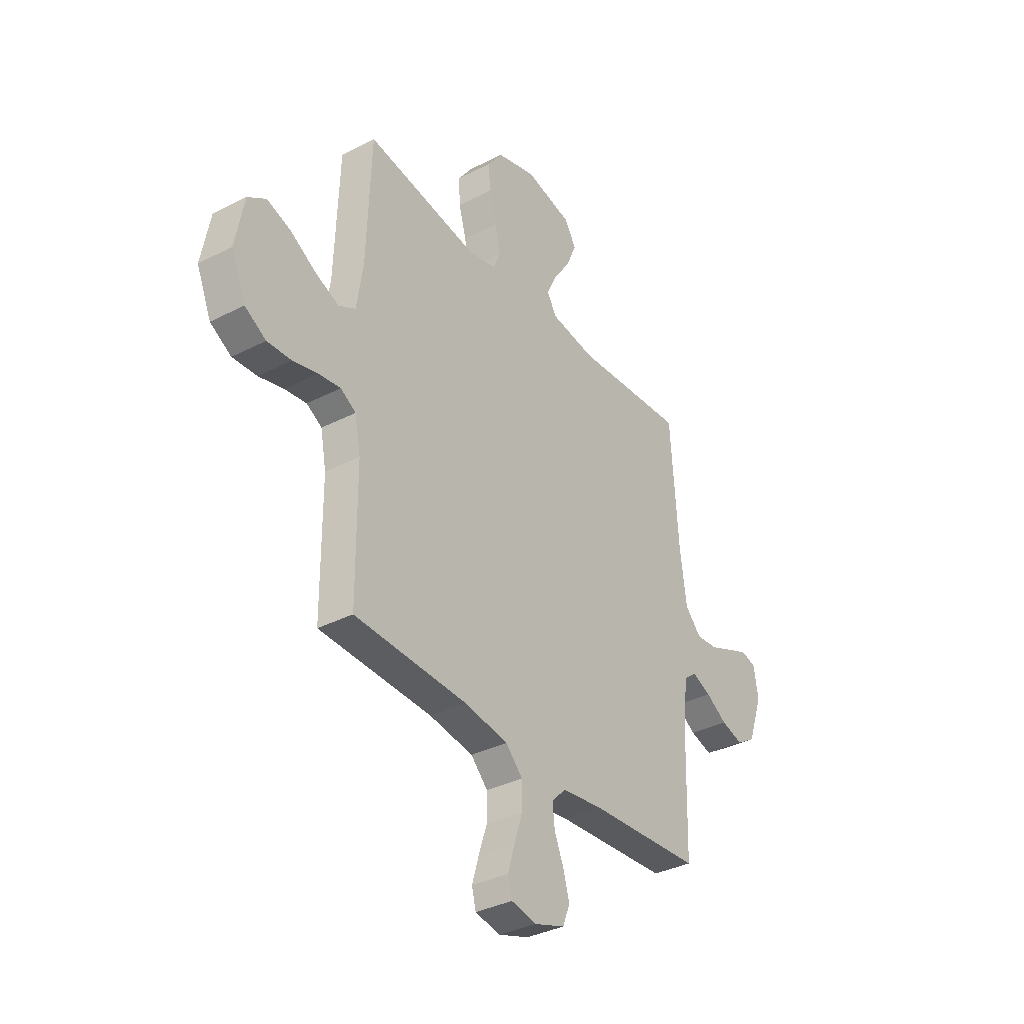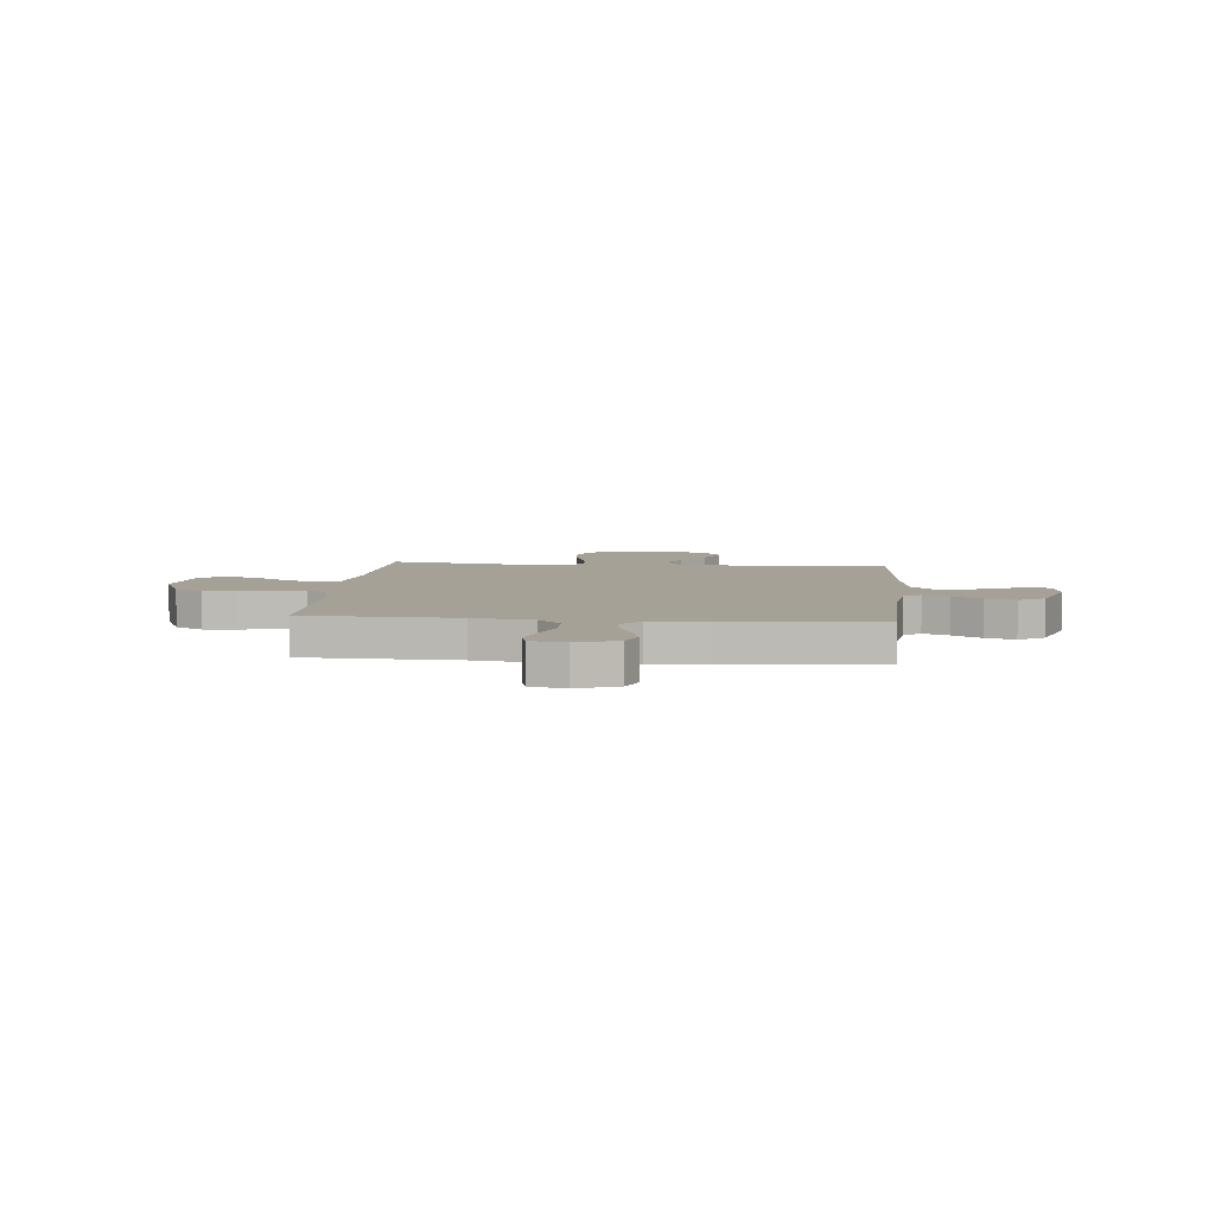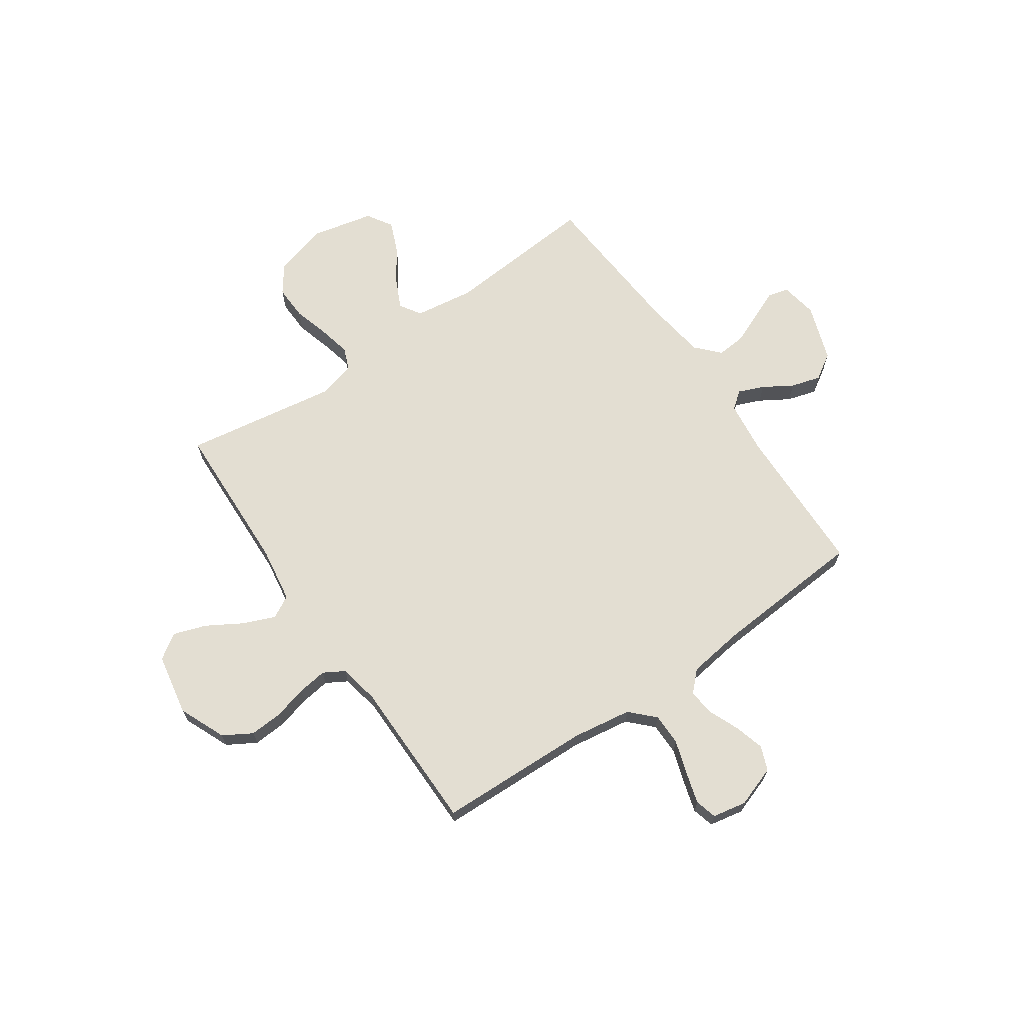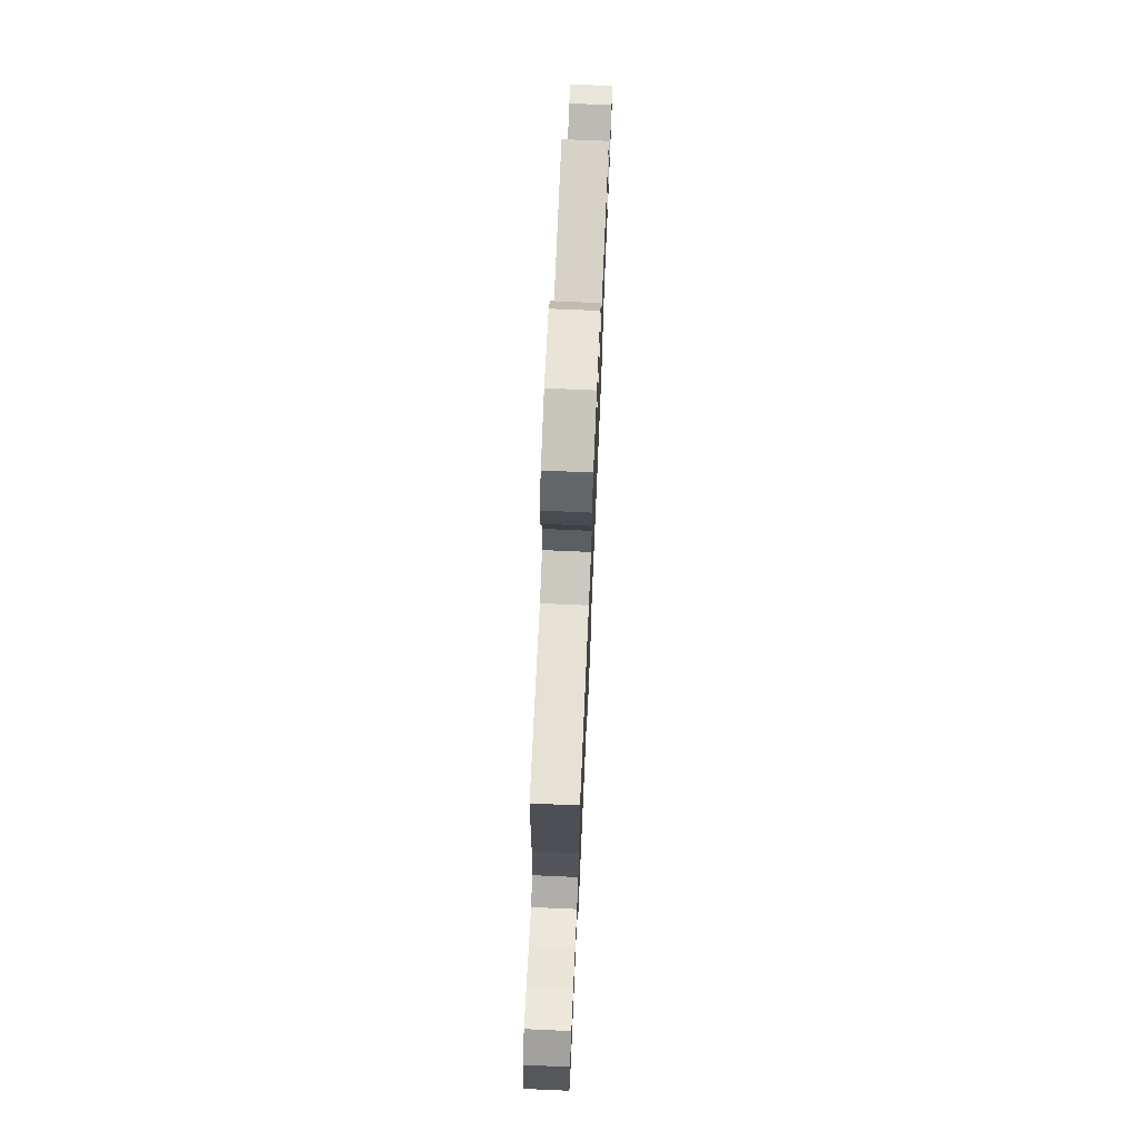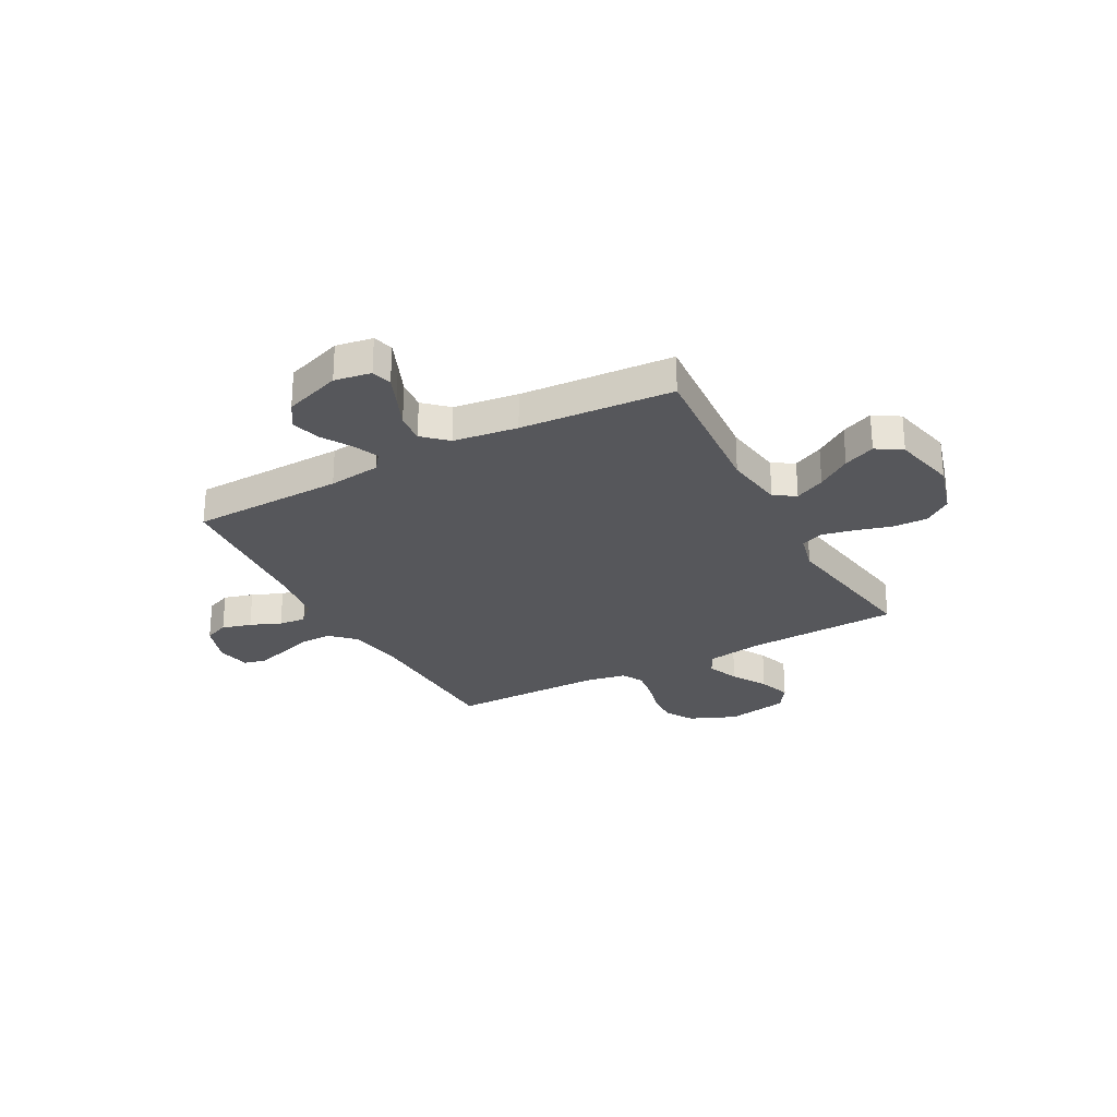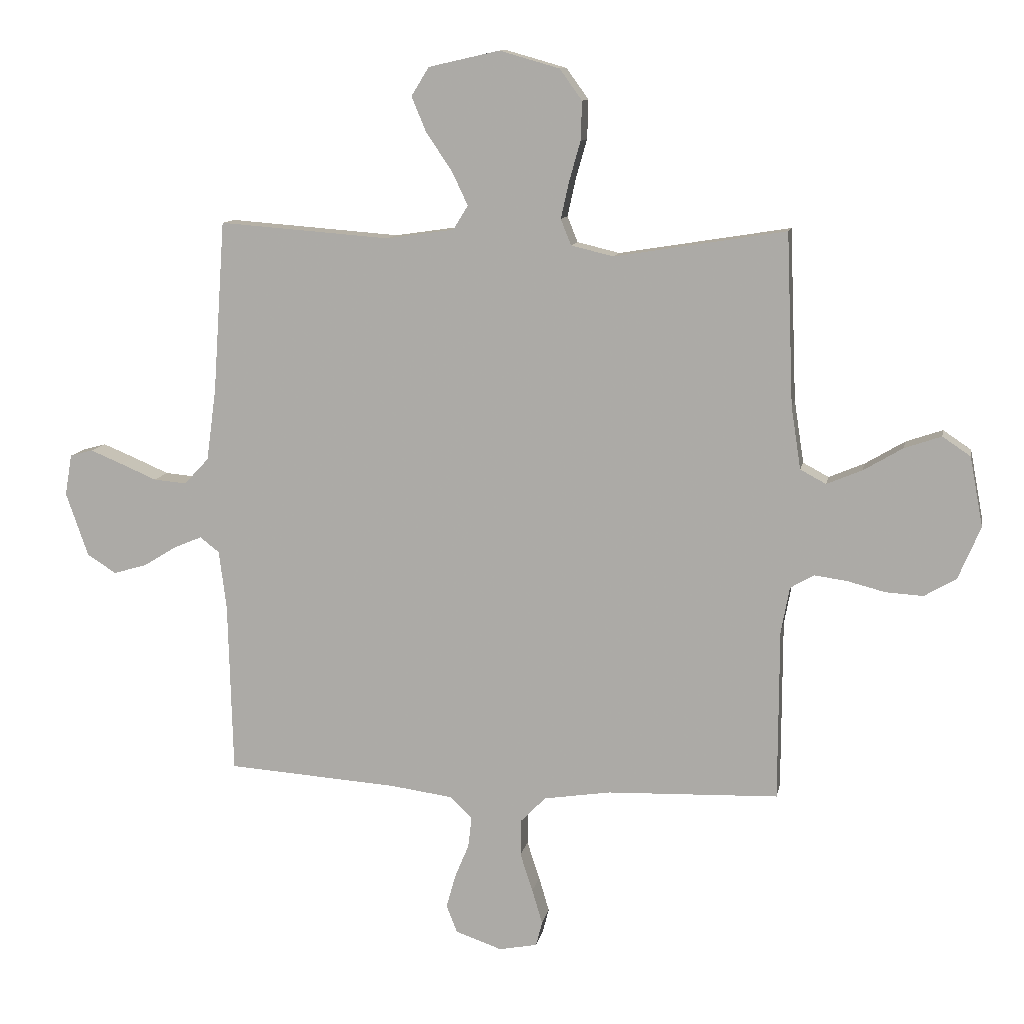
<metadata>
{"format":"obj","ext":"obj","renderer":"f3d","projection":"perspective","resolution":1024,"background":"white","views":[{"elev":-35.3,"azim":124.3,"up":"+Z"},{"elev":6.2,"azim":-174.8,"up":"+Y"},{"elev":67.4,"azim":145.3,"up":"+Y"},{"elev":73.9,"azim":92.5,"up":"+Z"},{"elev":-27.2,"azim":-61.6,"up":"+Y"},{"elev":10.9,"azim":10.8,"up":"+Z"}]}
</metadata>
<code>
v -0.5 0.07 0.5
v -0.2 0.07 0.477
v -0.082 0.07 0.494
v -0.056 0.07 0.536
v -0.084 0.07 0.595
v -0.129 0.07 0.661
v -0.155 0.07 0.723
v -0.124 0.07 0.773
v 0 0.07 0.801
v 0.105 0.07 0.771
v 0.144 0.07 0.717
v 0.142 0.07 0.649
v 0.122 0.07 0.579
v 0.108 0.07 0.515
v 0.126 0.07 0.47
v 0.2 0.07 0.452
v 0.5 0.07 0.5
v 0.512 0.07 0.2
v 0.529 0.07 0.09
v 0.574 0.07 0.066
v 0.636 0.07 0.092
v 0.705 0.07 0.133
v 0.769 0.07 0.155
v 0.818 0.07 0.122
v 0.841 0.07 0
v 0.802 0.07 -0.092
v 0.746 0.07 -0.125
v 0.681 0.07 -0.121
v 0.615 0.07 -0.104
v 0.557 0.07 -0.096
v 0.516 0.07 -0.12
v 0.501 0.07 -0.2
v 0.5 0.07 -0.5
v 0.2 0.07 -0.51
v 0.083 0.07 -0.528
v 0.038 0.07 -0.574
v 0.038 0.07 -0.637
v 0.06 0.07 -0.704
v 0.078 0.07 -0.765
v 0.067 0.07 -0.808
v 0 0.07 -0.821
v -0.081 0.07 -0.793
v -0.1 0.07 -0.745
v -0.084 0.07 -0.687
v -0.059 0.07 -0.627
v -0.053 0.07 -0.574
v -0.091 0.07 -0.536
v -0.2 0.07 -0.521
v -0.5 0.07 -0.5
v -0.508 0.07 -0.2
v -0.521 0.07 -0.097
v -0.555 0.07 -0.071
v -0.605 0.07 -0.092
v -0.662 0.07 -0.127
v -0.72 0.07 -0.144
v -0.771 0.07 -0.112
v -0.81 0.07 0
v -0.798 0.07 0.072
v -0.758 0.07 0.083
v -0.702 0.07 0.06
v -0.639 0.07 0.033
v -0.581 0.07 0.028
v -0.538 0.07 0.074
v -0.521 0.07 0.2
v -0.5 0 0.5
v -0.2 0 0.477
v -0.082 0 0.494
v -0.056 0 0.536
v -0.084 0 0.595
v -0.129 0 0.661
v -0.155 0 0.723
v -0.124 0 0.773
v 0 0 0.801
v 0.105 0 0.771
v 0.144 0 0.717
v 0.142 0 0.649
v 0.122 0 0.579
v 0.108 0 0.515
v 0.126 0 0.47
v 0.2 0 0.452
v 0.5 0 0.5
v 0.512 0 0.2
v 0.529 0 0.09
v 0.574 0 0.066
v 0.636 0 0.092
v 0.705 0 0.133
v 0.769 0 0.155
v 0.818 0 0.122
v 0.841 0 0
v 0.802 0 -0.092
v 0.746 0 -0.125
v 0.681 0 -0.121
v 0.615 0 -0.104
v 0.557 0 -0.096
v 0.516 0 -0.12
v 0.501 0 -0.2
v 0.5 0 -0.5
v 0.2 0 -0.51
v 0.083 0 -0.528
v 0.038 0 -0.574
v 0.038 0 -0.637
v 0.06 0 -0.704
v 0.078 0 -0.765
v 0.067 0 -0.808
v 0 0 -0.821
v -0.081 0 -0.793
v -0.1 0 -0.745
v -0.084 0 -0.687
v -0.059 0 -0.627
v -0.053 0 -0.574
v -0.091 0 -0.536
v -0.2 0 -0.521
v -0.5 0 -0.5
v -0.508 0 -0.2
v -0.521 0 -0.097
v -0.555 0 -0.071
v -0.605 0 -0.092
v -0.662 0 -0.127
v -0.72 0 -0.144
v -0.771 0 -0.112
v -0.81 0 0
v -0.798 0 0.072
v -0.758 0 0.083
v -0.702 0 0.06
v -0.639 0 0.033
v -0.581 0 0.028
v -0.538 0 0.074
v -0.521 0 0.2
f 59 60 61
f 58 59 61
f 57 58 61
f 56 57 61
f 55 56 61
f 54 55 61
f 53 54 61
f 52 53 61 62
f 51 52 62 63
f 48 49 50
f 51 63 64
f 50 51 64
f 48 50 64
f 47 48 64
f 43 44 45
f 42 43 45
f 41 42 45
f 40 41 45
f 39 40 45
f 38 39 45
f 37 38 45
f 36 37 45 46
f 64 1 2
f 47 64 2
f 46 47 2
f 36 46 2
f 35 36 2
f 27 28 29
f 26 27 29
f 25 26 29
f 24 25 29
f 23 24 29
f 22 23 29
f 21 22 29
f 20 21 29 30
f 19 20 30 31
f 16 17 18
f 19 31 32
f 18 19 32
f 16 18 32
f 15 16 32
f 11 12 13
f 10 11 13
f 9 10 13
f 8 9 13
f 7 8 13
f 6 7 13
f 5 6 13
f 4 5 13 14
f 3 4 14 15
f 3 15 32
f 2 3 32
f 35 2 32
f 34 35 32
f 32 33 34
f 125 124 123
f 125 123 122
f 125 122 121
f 125 121 120
f 125 120 119
f 125 119 118
f 125 118 117
f 126 125 117 116
f 127 126 116 115
f 114 113 112
f 128 127 115
f 128 115 114
f 128 114 112
f 128 112 111
f 109 108 107
f 109 107 106
f 109 106 105
f 109 105 104
f 109 104 103
f 109 103 102
f 109 102 101
f 110 109 101 100
f 66 65 128
f 66 128 111
f 66 111 110
f 66 110 100
f 66 100 99
f 93 92 91
f 93 91 90
f 93 90 89
f 93 89 88
f 93 88 87
f 93 87 86
f 93 86 85
f 94 93 85 84
f 95 94 84 83
f 82 81 80
f 96 95 83
f 96 83 82
f 96 82 80
f 96 80 79
f 77 76 75
f 77 75 74
f 77 74 73
f 77 73 72
f 77 72 71
f 77 71 70
f 77 70 69
f 78 77 69 68
f 79 78 68 67
f 96 79 67
f 96 67 66
f 96 66 99
f 96 99 98
f 98 97 96
f 1 65 66 2
f 2 66 67 3
f 3 67 68 4
f 4 68 69 5
f 5 69 70 6
f 6 70 71 7
f 7 71 72 8
f 8 72 73 9
f 9 73 74 10
f 10 74 75 11
f 11 75 76 12
f 12 76 77 13
f 13 77 78 14
f 14 78 79 15
f 15 79 80 16
f 16 80 81 17
f 17 81 82 18
f 18 82 83 19
f 19 83 84 20
f 20 84 85 21
f 21 85 86 22
f 22 86 87 23
f 23 87 88 24
f 24 88 89 25
f 25 89 90 26
f 26 90 91 27
f 27 91 92 28
f 28 92 93 29
f 29 93 94 30
f 30 94 95 31
f 31 95 96 32
f 32 96 97 33
f 33 97 98 34
f 34 98 99 35
f 35 99 100 36
f 36 100 101 37
f 37 101 102 38
f 38 102 103 39
f 39 103 104 40
f 40 104 105 41
f 41 105 106 42
f 42 106 107 43
f 43 107 108 44
f 44 108 109 45
f 45 109 110 46
f 46 110 111 47
f 47 111 112 48
f 48 112 113 49
f 49 113 114 50
f 50 114 115 51
f 51 115 116 52
f 52 116 117 53
f 53 117 118 54
f 54 118 119 55
f 55 119 120 56
f 56 120 121 57
f 57 121 122 58
f 58 122 123 59
f 59 123 124 60
f 60 124 125 61
f 61 125 126 62
f 62 126 127 63
f 63 127 128 64
f 64 128 65 1

</code>
